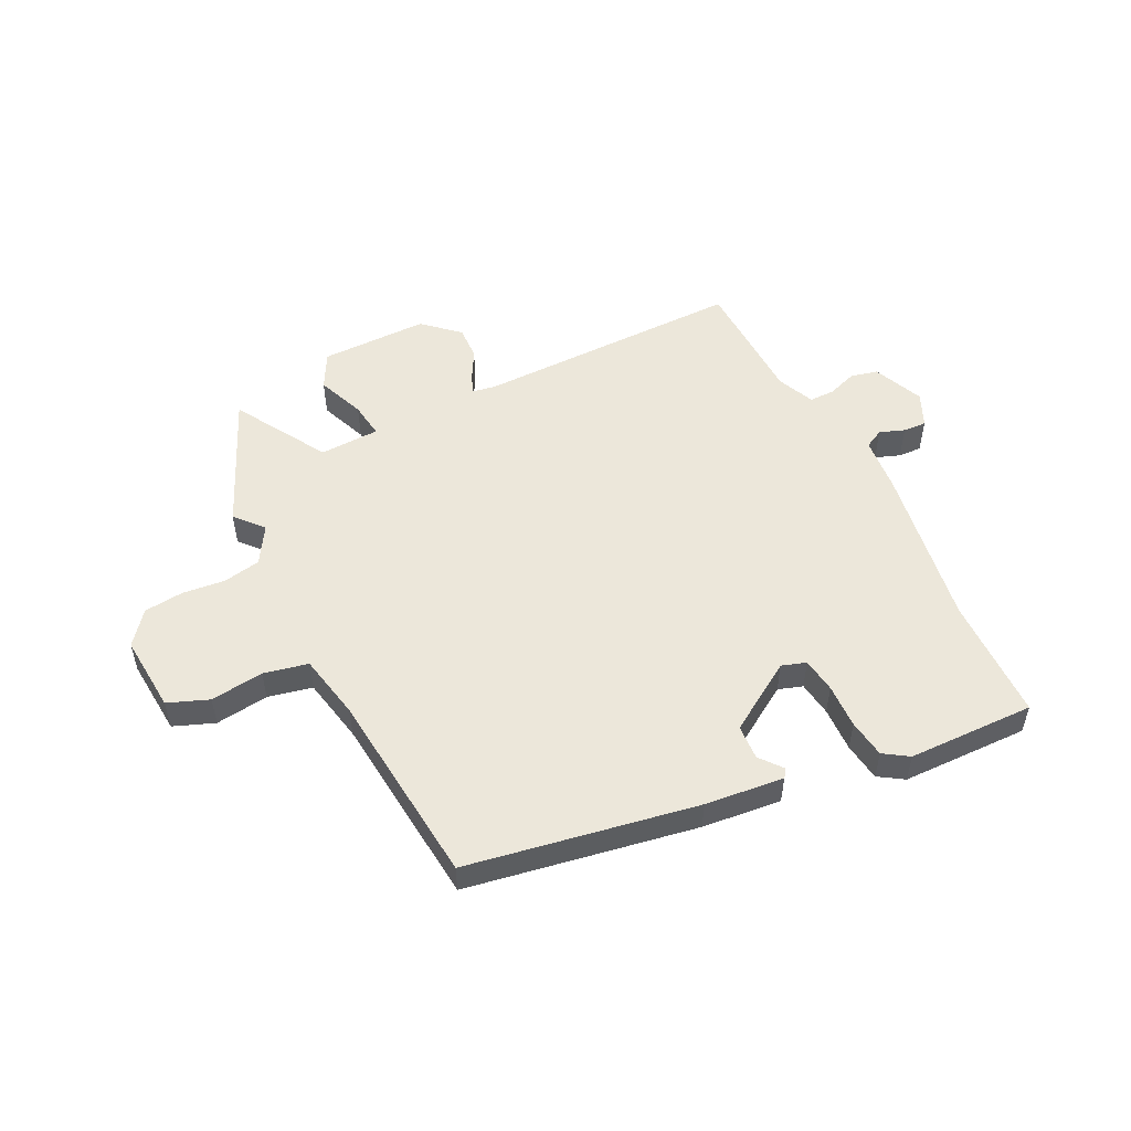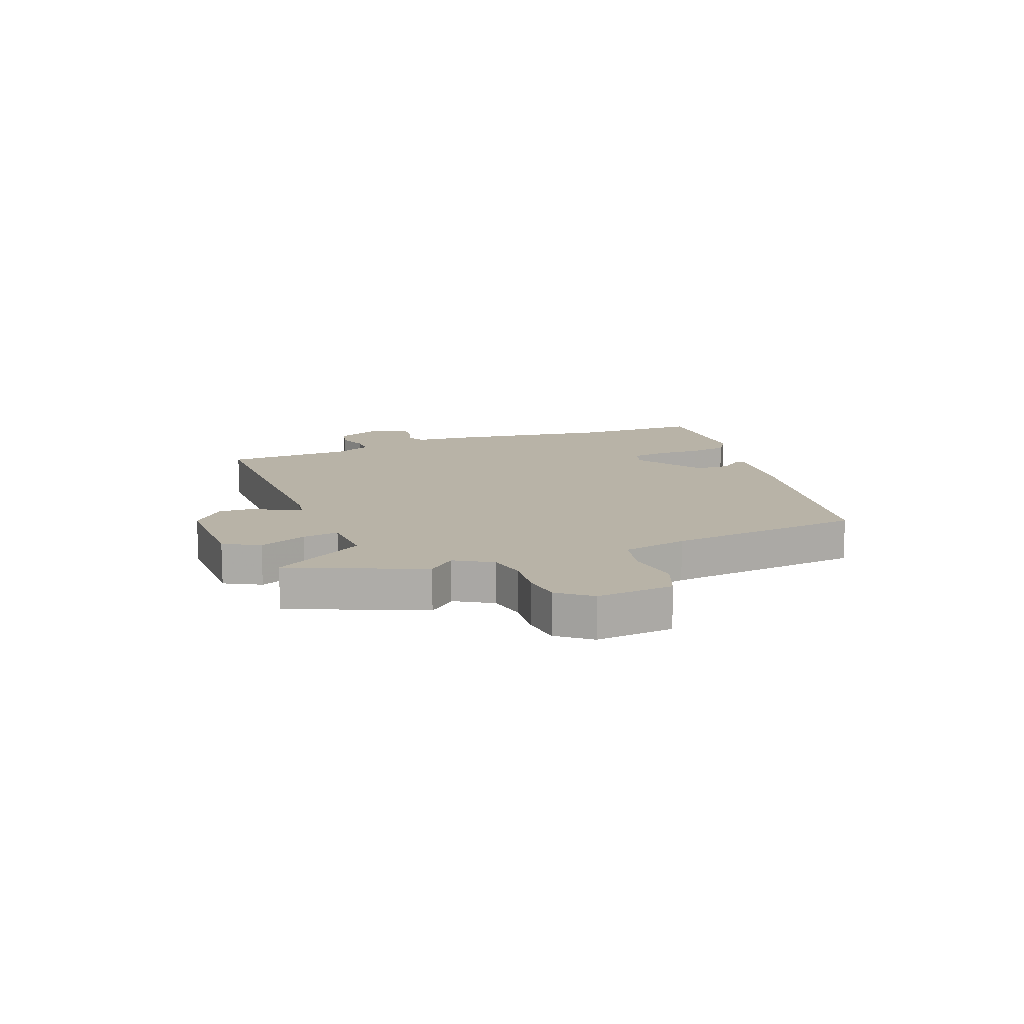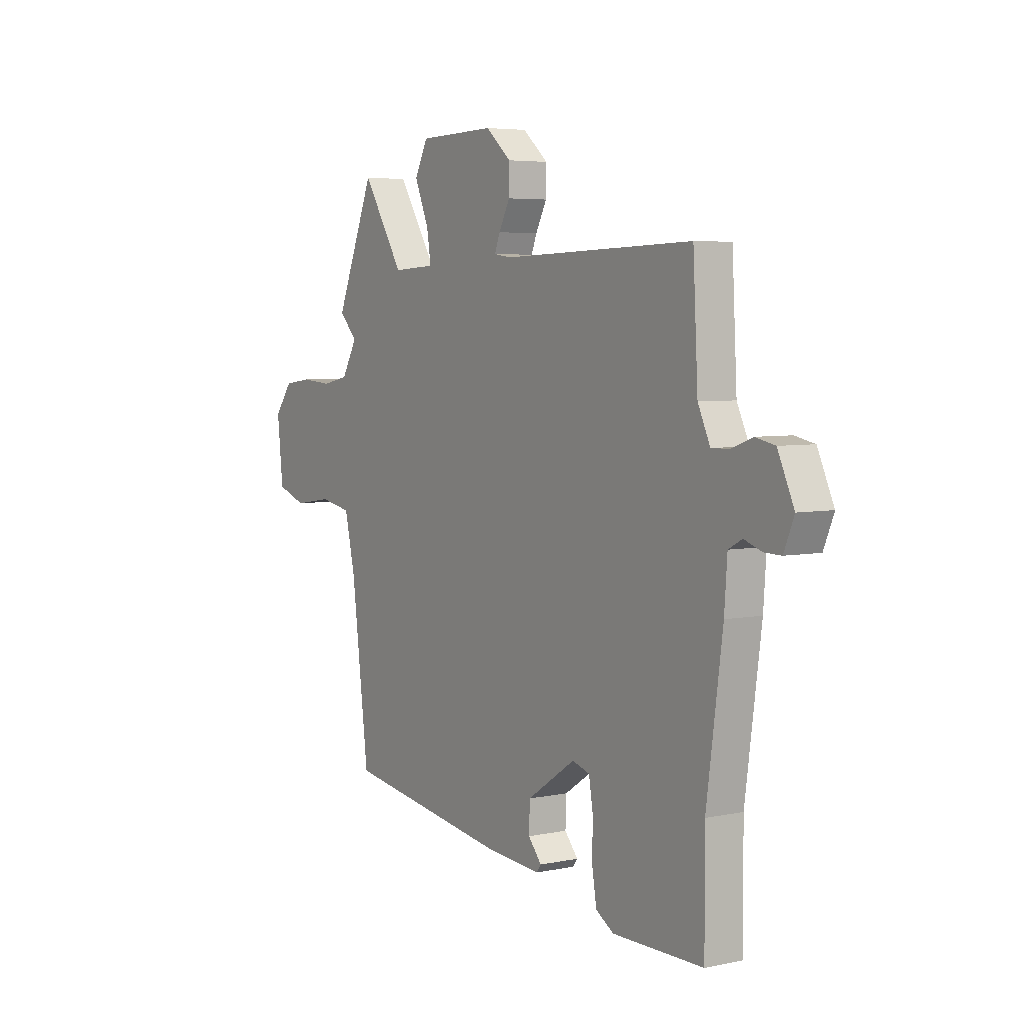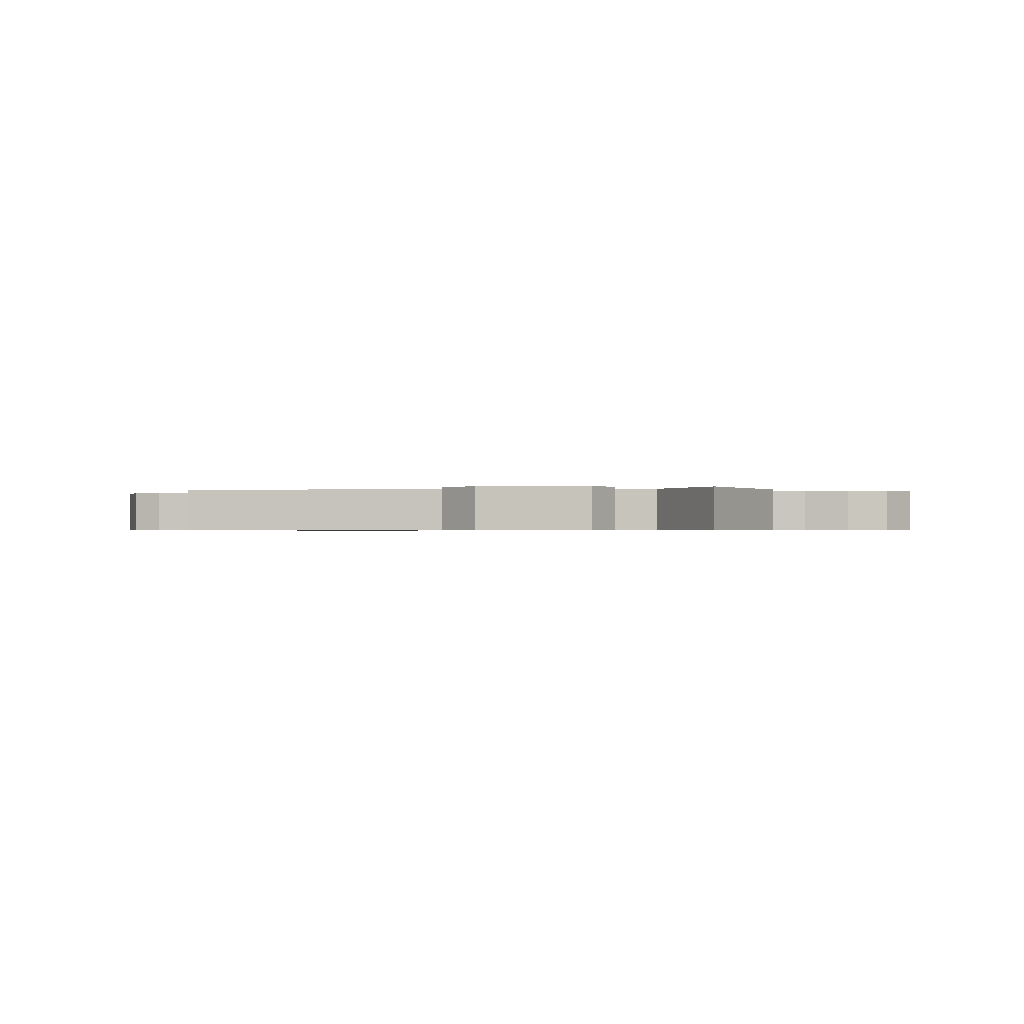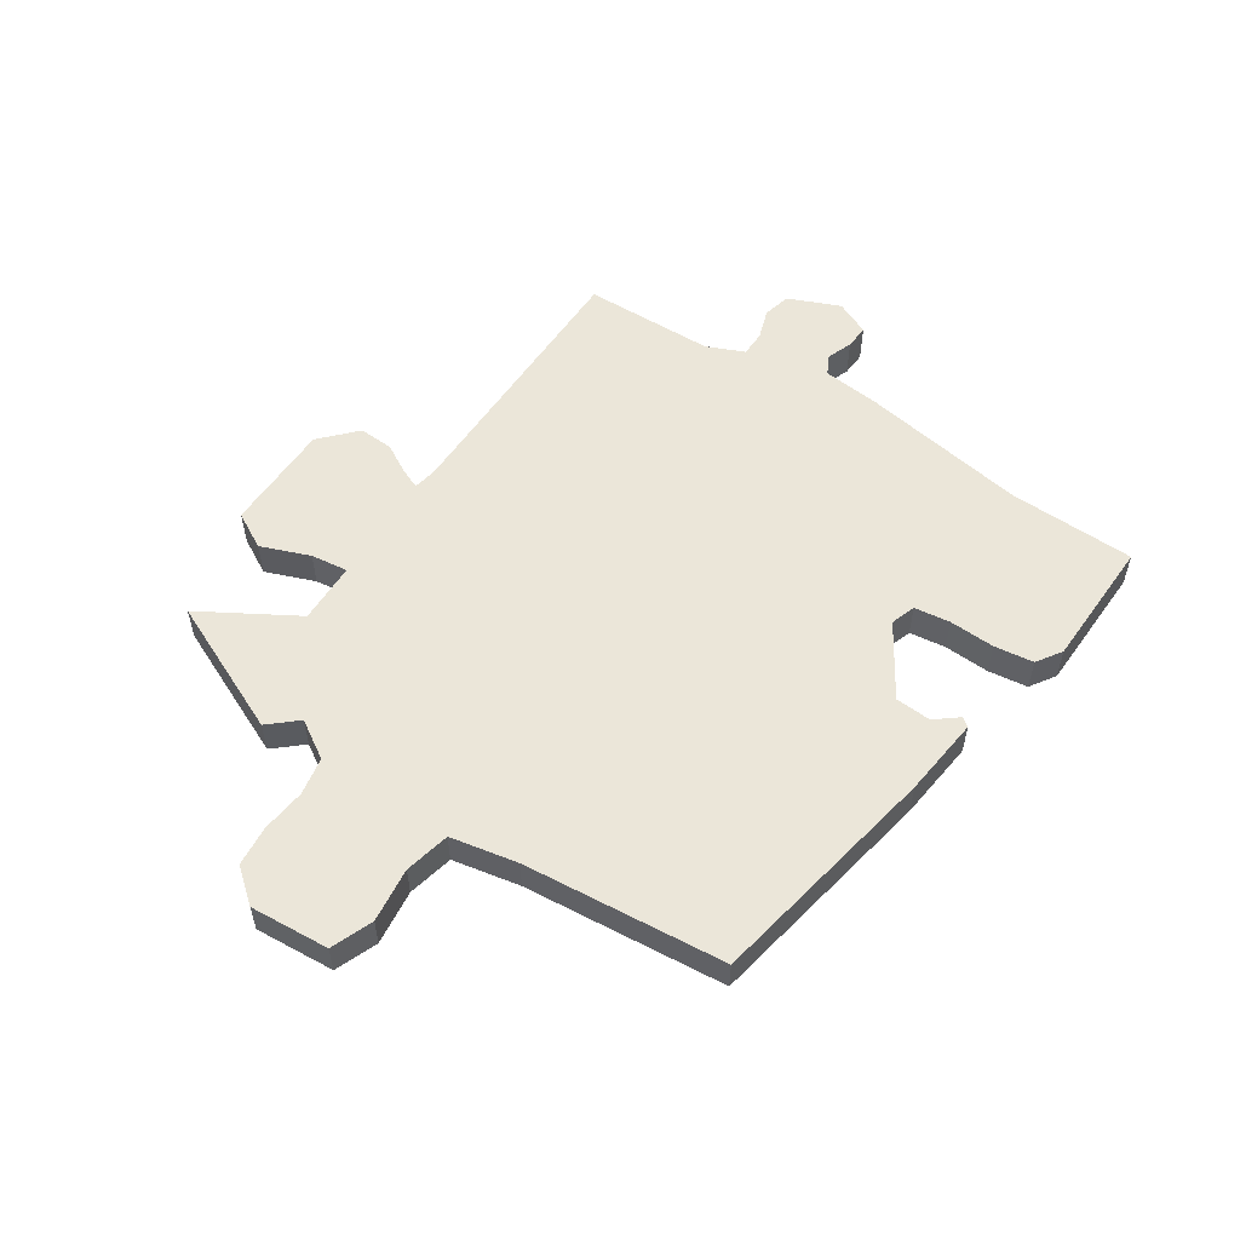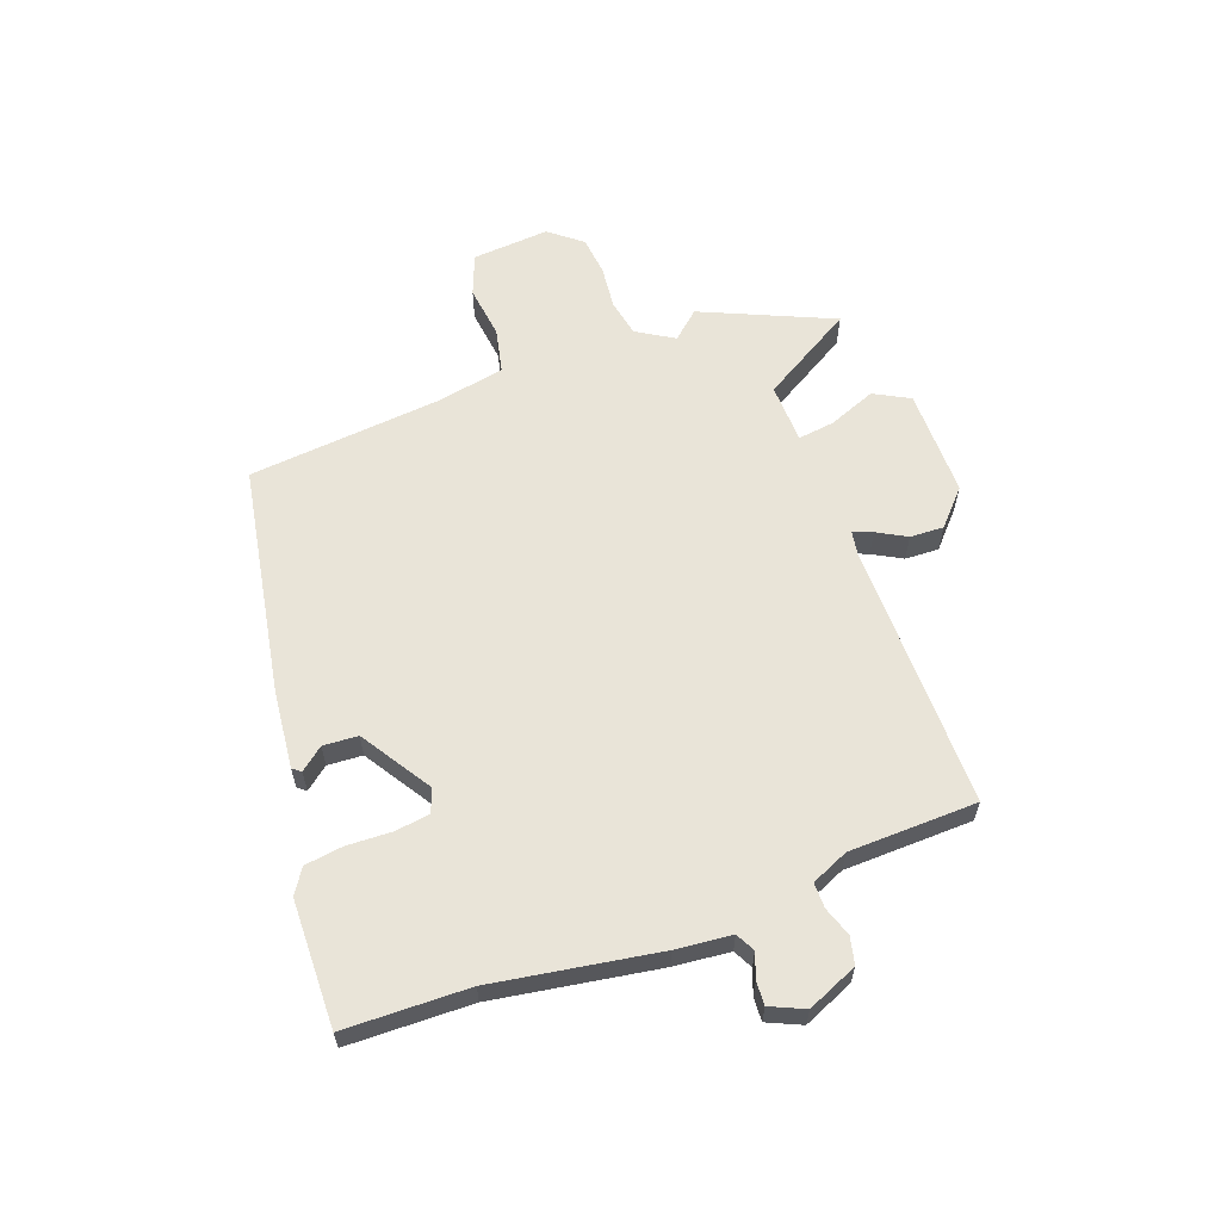
<metadata>
{"format":"obj","ext":"obj","renderer":"f3d","projection":"perspective","resolution":1024,"background":"white","views":[{"elev":52.5,"azim":155.0,"up":"+Y"},{"elev":12.8,"azim":69.9,"up":"+Y"},{"elev":5.0,"azim":-123.3,"up":"+Z"},{"elev":-0.6,"azim":7.2,"up":"+Y"},{"elev":55.3,"azim":125.3,"up":"+Y"},{"elev":60.7,"azim":-108.7,"up":"+Y"}]}
</metadata>
<code>
v 0.451 0.07 0.62
v 0.546 0.07 0.388
v 0.502 0.07 0.341
v 0.54 0.07 0.275
v 0.605 0.07 0.261
v 0.68 0.07 0.267
v 0.749 0.07 0.258
v 0.793 0.07 0.2
v 0.779 0.07 0.065
v 0.707 0.07 0.039
v 0.614 0.07 0.053
v 0.536 0.07 0.038
v 0.51 0.07 -0.076
v 0.468 0.07 -0.419
v 0.066 0.07 -0.48
v -0.072 0.07 -0.491
v -0.083 0.07 -0.476
v -0.05 0.07 -0.437
v -0.052 0.07 -0.376
v -0.171 0.07 -0.296
v -0.214 0.07 -0.309
v -0.224 0.07 -0.37
v -0.223 0.07 -0.448
v -0.234 0.07 -0.515
v -0.278 0.07 -0.542
v -0.5 0.07 -0.541
v -0.499 0.07 -0.324
v -0.538 0.07 -0.036
v -0.545 0.07 0.062
v -0.578 0.07 0.08
v -0.622 0.07 0.065
v -0.663 0.07 0.064
v -0.688 0.07 0.124
v -0.648 0.07 0.211
v -0.6 0.07 0.221
v -0.549 0.07 0.202
v -0.505 0.07 0.201
v -0.475 0.07 0.265
v -0.463 0.07 0.489
v 0.006 0.07 0.475
v 0.048 0.07 0.481
v 0.035 0.07 0.515
v 0.008 0.07 0.567
v 0.007 0.07 0.626
v 0.069 0.07 0.68
v 0.258 0.07 0.675
v 0.29 0.07 0.612
v 0.255 0.07 0.529
v 0.245 0.07 0.466
v 0.35 0.07 0.46
v 0.451 0 0.62
v 0.546 0 0.388
v 0.502 0 0.341
v 0.54 0 0.275
v 0.605 0 0.261
v 0.68 0 0.267
v 0.749 0 0.258
v 0.793 0 0.2
v 0.779 0 0.065
v 0.707 0 0.039
v 0.614 0 0.053
v 0.536 0 0.038
v 0.51 0 -0.076
v 0.468 0 -0.419
v 0.066 0 -0.48
v -0.072 0 -0.491
v -0.083 0 -0.476
v -0.05 0 -0.437
v -0.052 0 -0.376
v -0.171 0 -0.296
v -0.214 0 -0.309
v -0.224 0 -0.37
v -0.223 0 -0.448
v -0.234 0 -0.515
v -0.278 0 -0.542
v -0.5 0 -0.541
v -0.499 0 -0.324
v -0.538 0 -0.036
v -0.545 0 0.062
v -0.578 0 0.08
v -0.622 0 0.065
v -0.663 0 0.064
v -0.688 0 0.124
v -0.648 0 0.211
v -0.6 0 0.221
v -0.549 0 0.202
v -0.505 0 0.201
v -0.475 0 0.265
v -0.463 0 0.489
v 0.006 0 0.475
v 0.048 0 0.481
v 0.035 0 0.515
v 0.008 0 0.567
v 0.007 0 0.626
v 0.069 0 0.68
v 0.258 0 0.675
v 0.29 0 0.612
v 0.255 0 0.529
v 0.245 0 0.466
v 0.35 0 0.46
f 46 47 48
f 45 46 48
f 44 45 48
f 43 44 48
f 42 43 48
f 41 42 48 49
f 40 41 49
f 40 49 50
f 39 40 50
f 38 39 50
f 34 35 36
f 33 34 36
f 32 33 36
f 31 32 36
f 30 31 36
f 29 30 36 37
f 37 38 50
f 29 37 50
f 28 29 50
f 27 28 50
f 25 26 27
f 24 25 27
f 23 24 27
f 22 23 27
f 16 17 18
f 15 16 18
f 14 15 18
f 13 14 18
f 12 13 18 19
f 9 10 11
f 8 9 11
f 7 8 11
f 6 7 11
f 5 6 11
f 4 5 11 12
f 12 19 20
f 4 12 20
f 3 4 20
f 50 1 2 3
f 21 22 27
f 21 27 50
f 20 21 50
f 3 20 50
f 98 97 96
f 98 96 95
f 98 95 94
f 98 94 93
f 98 93 92
f 99 98 92 91
f 99 91 90
f 100 99 90
f 100 90 89
f 100 89 88
f 86 85 84
f 86 84 83
f 86 83 82
f 86 82 81
f 86 81 80
f 87 86 80 79
f 100 88 87
f 100 87 79
f 100 79 78
f 100 78 77
f 77 76 75
f 77 75 74
f 77 74 73
f 77 73 72
f 68 67 66
f 68 66 65
f 68 65 64
f 68 64 63
f 69 68 63 62
f 61 60 59
f 61 59 58
f 61 58 57
f 61 57 56
f 61 56 55
f 62 61 55 54
f 70 69 62
f 70 62 54
f 70 54 53
f 53 52 51 100
f 77 72 71
f 100 77 71
f 100 71 70
f 100 70 53
f 1 51 52 2
f 2 52 53 3
f 3 53 54 4
f 4 54 55 5
f 5 55 56 6
f 6 56 57 7
f 7 57 58 8
f 8 58 59 9
f 9 59 60 10
f 10 60 61 11
f 11 61 62 12
f 12 62 63 13
f 13 63 64 14
f 14 64 65 15
f 15 65 66 16
f 16 66 67 17
f 17 67 68 18
f 18 68 69 19
f 19 69 70 20
f 20 70 71 21
f 21 71 72 22
f 22 72 73 23
f 23 73 74 24
f 24 74 75 25
f 25 75 76 26
f 26 76 77 27
f 27 77 78 28
f 28 78 79 29
f 29 79 80 30
f 30 80 81 31
f 31 81 82 32
f 32 82 83 33
f 33 83 84 34
f 34 84 85 35
f 35 85 86 36
f 36 86 87 37
f 37 87 88 38
f 38 88 89 39
f 39 89 90 40
f 40 90 91 41
f 41 91 92 42
f 42 92 93 43
f 43 93 94 44
f 44 94 95 45
f 45 95 96 46
f 46 96 97 47
f 47 97 98 48
f 48 98 99 49
f 49 99 100 50
f 50 100 51 1

</code>
